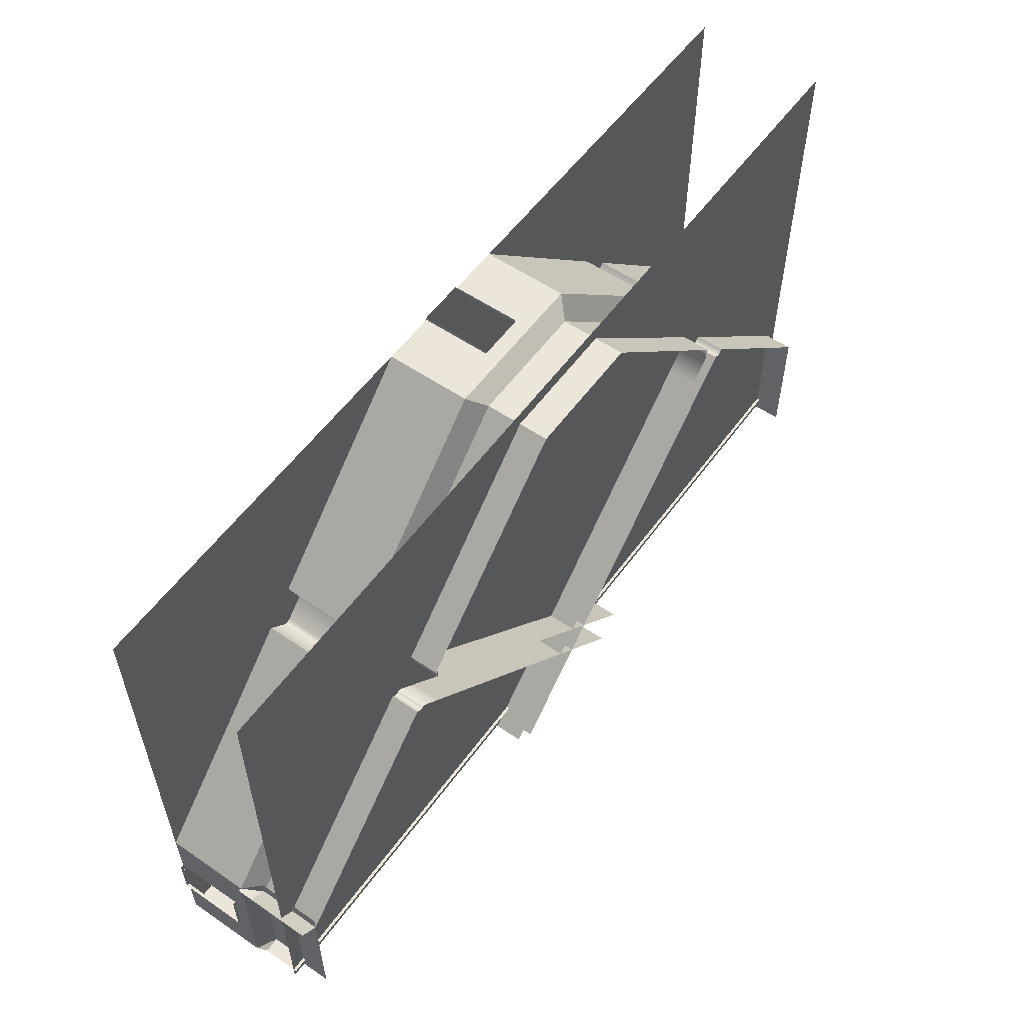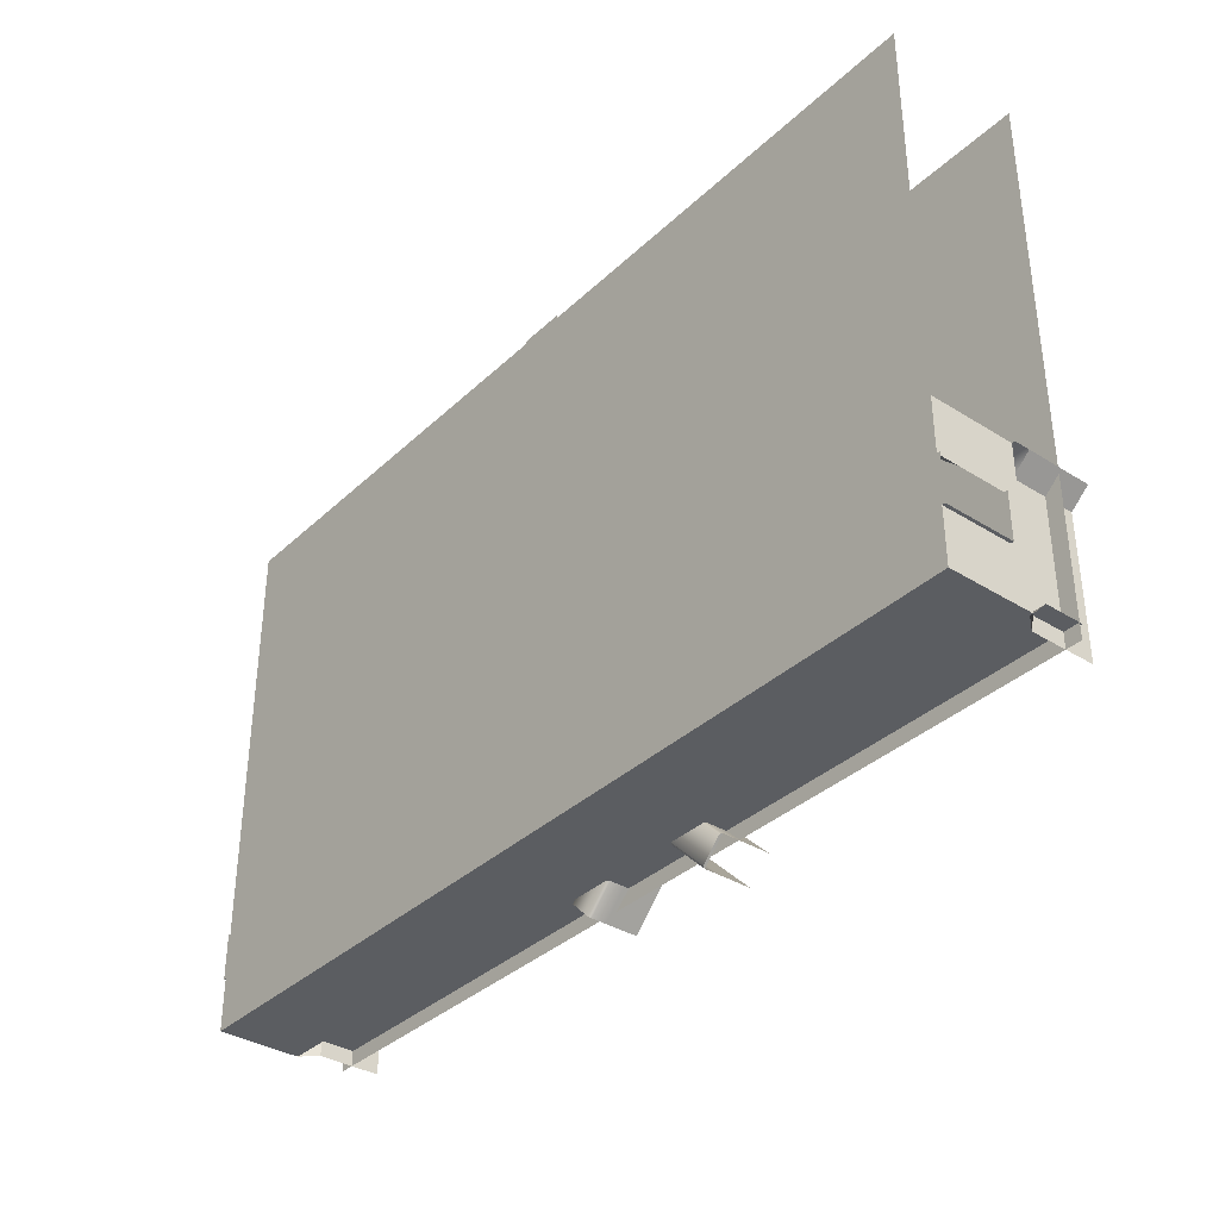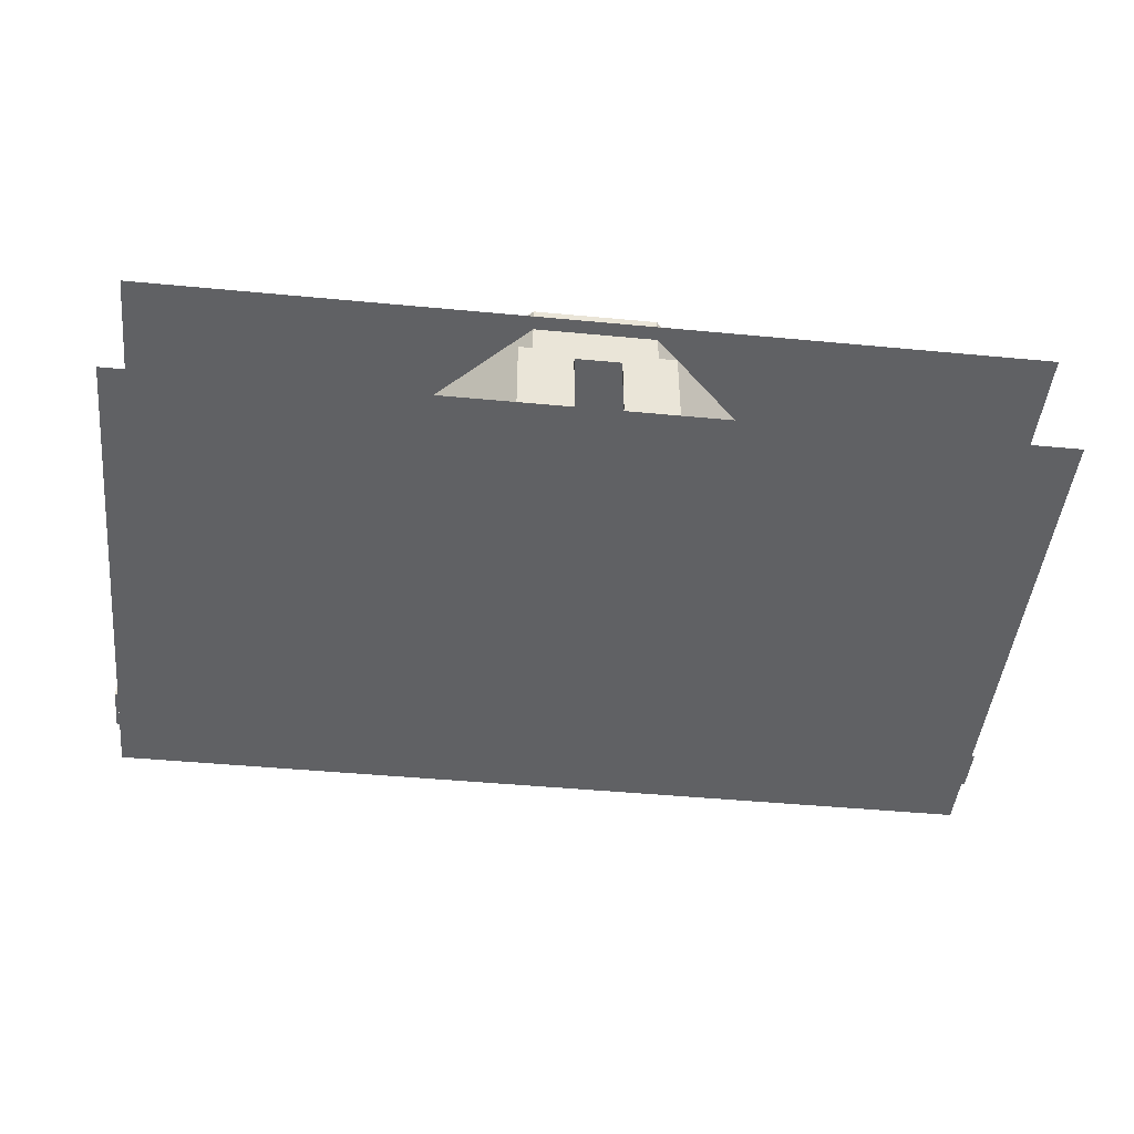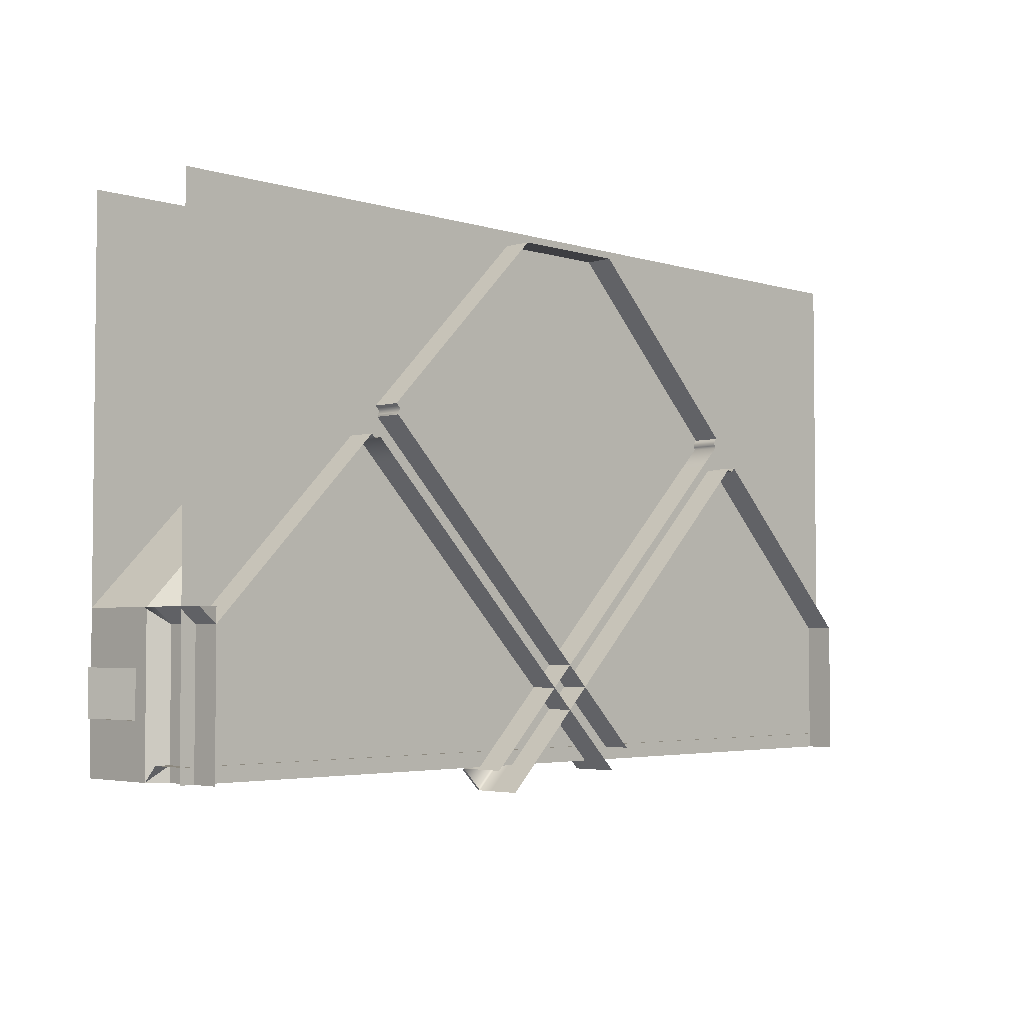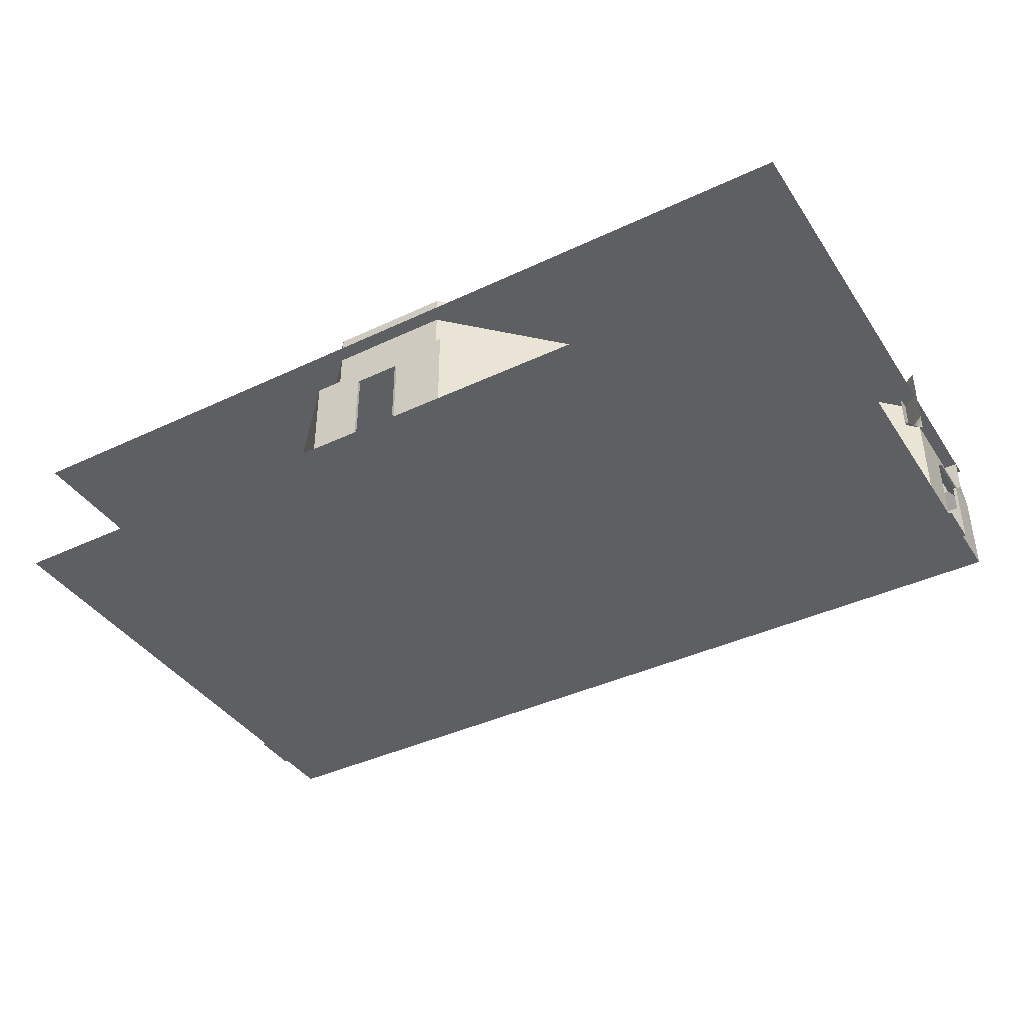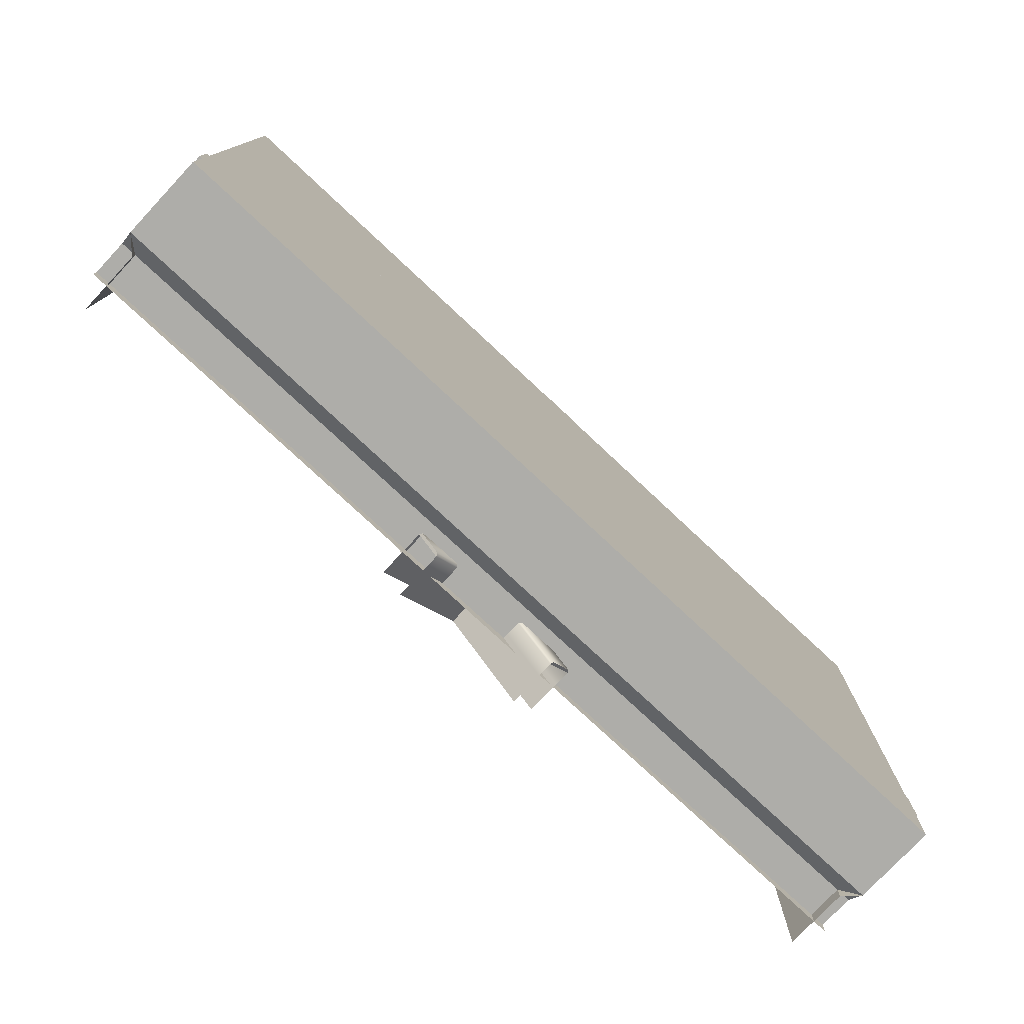
<metadata>
{"format":"obj","ext":"obj","renderer":"f3d","projection":"perspective","resolution":1024,"background":"white","views":[{"elev":56.1,"azim":125.6,"up":"+Z"},{"elev":-35.7,"azim":50.5,"up":"+Z"},{"elev":-46.8,"azim":-6.1,"up":"+Y"},{"elev":-3.6,"azim":134.4,"up":"+Z"},{"elev":-39.7,"azim":30.4,"up":"+Y"},{"elev":-77.1,"azim":-43.1,"up":"+Z"}]}
</metadata>
<code>
o T-Cross-Type-0
g T-Cross-Type-0
v -15 0 -2.5
v -15 0 -0.75
v -15 2.25 -2.5
v -15 2.25 -0.75
v -15 0 0.75
v -15 0 2.5
v -15 2.25 0.75
v -15 2.25 2.5
v -15 2.75 -2.5
v -15 2.75 -0.75
v -15 2.75 0.75
v -15 2.75 2.5
v -14.5 3.25 -2.5
v -14.5 3.25 -0.75
v -14.5 3.25 0.75
v -14.5 3.25 2
v -14.5 4.25 -2.5
v -14.5 4.25 -0.75
v -14.5 4.25 0.75
v -14.5 4.25 2
v -14.5 5.35 -2.5
v -14.5 5.35 -0.75
v -14.5 5.35 0.75
v -14.5 5.35 2
v -15.1 2.25 0.75
v -15.1 0 0.75
v -15.1 2.25 -0.75
v -15.1 0 -0.75
v 0 0 15
v -15 0 15
v -9.25 2.25 8.25
v -9.25 0 8.25
v -9.25 2.75 8.25
v -8.75 3.25 7.75
v -8.75 4.25 7.75
v -8.75 5.35 7.75
v -7.75 4.25 8.75
v -7.75 3.25 8.75
v -2 4.25 14.5
v -2 3.25 14.5
v -7.75 5.35 8.75
v -2 5.35 14.5
v -8.25 2.75 9.25
v -2.5 2.75 15
v -8.25 2.25 9.25
v -2.5 2.25 15
v -8.25 0 9.25
v -2.5 0 15
v -8.614 2.25 7.614
v -8.614 0 7.614
v -7.614 2.25 8.614
v -7.614 2.75 8.614
v -7.614 0 8.614
v -8.614 2.75 7.614
v -7.614 3.25 8.614
v -8.614 3.25 7.614
v -7.614 4.25 8.614
v -8.614 4.25 7.614
v -7.614 5.35 8.614
v -8.614 5.35 7.614
v -8.493 2.25 7.643
v -8.493 0 7.643
v -7.643 2.25 8.493
v -7.643 2.75 8.493
v -7.643 0 8.493
v -8.493 2.75 7.643
v -7.643 3.25 8.493
v -8.493 3.25 7.643
v -7.643 4.25 8.493
v -8.493 4.25 7.643
v -7.643 5.35 8.493
v -8.493 5.35 7.643
v -7.676 0 8.41
v -8.41 0 7.676
v -8.41 3.25 7.676
v -8.41 4.25 7.676
v -8.41 5.35 7.676
v -8.41 2.75 7.676
v -8.41 2.25 7.676
v -7.676 4.25 8.41
v -7.676 3.25 8.41
v -7.676 5.35 8.41
v -7.676 2.75 8.41
v -7.676 2.25 8.41
v -15 4.4 2.5
v 0 4.4 2.5
v -15 4.4 15
v 0 4.4 15
v -15 4.4 0.75
v 0 4.4 0.75
v -15 4.4 -2.5
v 1.252e-07 4.4 -2.5
v -6.969 3.75 7.702
v -6.969 4.25 7.702
v -7.702 4.25 6.969
v -7.702 3.75 6.969
v -6.969 5.35 7.702
v -7.702 5.35 6.969
v 3.309 3.75 -2.576
v 3.309 4.25 -2.576
v 2.576 4.25 -3.309
v 2.576 3.75 -3.309
v 3.309 5.35 -2.576
v 2.576 5.35 -3.309
v 2.62 3.66 -3.265
v 3.265 3.66 -2.62
v -7.014 3.66 7.658
v -7.721 3.15 8.365
v -7.658 3.66 7.014
v -8.365 3.15 7.721
v -2.5 0 15
v -0.75 0 15
v -2.5 2.25 15
v -0.75 2.25 15
v 0.75 0 15
v 2.5 0 15
v 0.75 2.25 15
v 2.5 2.25 15
v -2.5 2.75 15
v -0.75 2.75 15
v 0.75 2.75 15
v 2.5 2.75 15
v -0.75 3.25 14.5
v 0.75 3.25 14.5
v 2 3.25 14.5
v -0.75 4.25 14.5
v 0.75 4.25 14.5
v 2 4.25 14.5
v -0.75 5.35 14.5
v 0.75 5.35 14.5
v 2 5.35 14.5
v 0.75 2.25 15.1
v 0.75 0 15.1
v -0.75 2.25 15.1
v -0.75 0 15.1
v 1.252e-07 0 -2.5
v 15 0 15
v 15 0 -2.5
v 8.25 2.25 9.25
v 8.25 0 9.25
v 8.25 2.75 9.25
v 7.75 3.25 8.75
v 7.75 4.25 8.75
v 7.75 5.35 8.75
v 8.75 4.25 7.75
v 8.75 3.25 7.75
v 14.5 4.25 2
v 14.5 3.25 2
v 8.75 5.35 7.75
v 14.5 5.35 2
v 9.25 2.75 8.25
v 15 2.75 2.5
v 9.25 2.25 8.25
v 15 2.25 2.5
v 9.25 0 8.25
v 15 0 2.5
v 15.1 4.25 2.5
v 15.1 3.25 2.5
v 15.1 5.35 2.5
v 15.1 2.75 2.5
v 7.614 2.25 8.614
v 7.614 0 8.614
v 8.614 2.25 7.614
v 8.614 2.75 7.614
v 8.614 0 7.614
v 7.614 2.75 8.614
v 8.614 3.25 7.614
v 7.614 3.25 8.614
v 8.614 4.25 7.614
v 7.614 4.25 8.614
v 8.614 5.35 7.614
v 7.614 5.35 8.614
v 7.643 2.25 8.493
v 7.643 0 8.493
v 8.493 2.25 7.643
v 8.493 2.75 7.643
v 8.493 0 7.643
v 7.643 2.75 8.493
v 8.493 3.25 7.643
v 7.643 3.25 8.493
v 8.493 4.25 7.643
v 7.643 4.25 8.493
v 8.493 5.35 7.643
v 7.643 5.35 8.493
v 8.41 0 7.676
v 7.676 0 8.41
v 7.676 3.25 8.41
v 7.676 4.25 8.41
v 7.676 5.35 8.41
v 7.676 2.75 8.41
v 7.676 2.25 8.41
v 8.41 4.25 7.676
v 8.41 3.25 7.676
v 8.41 5.35 7.676
v 8.41 2.75 7.676
v 8.41 2.25 7.676
v 2.5 4.4 15
v 2.5 4.4 -2.5
v 15 4.4 15
v 15 4.4 -2.5
v 0.75 4.4 15
v 0.75 4.4 -2.5
v 7.702 3.75 6.969
v 7.702 4.25 6.969
v 6.969 4.25 7.702
v 6.969 3.75 7.702
v 7.702 5.35 6.969
v 6.969 5.35 7.702
v -2.076 3.75 -2.809
v -2.076 4.25 -2.809
v -2.809 4.25 -2.076
v -2.809 3.75 -2.076
v -2.076 5.35 -2.809
v -2.809 5.35 -2.076
v -2.765 3.65 -2.12
v -2.12 3.65 -2.765
v 7.658 3.65 7.014
v 8.365 3.15 7.721
v 7.014 3.65 7.658
v 7.721 3.15 8.365
v 15 0 0.75
v 15 2.25 0.75
v 15 0 -0.75
v 15 2.25 -0.75
v 15 2.25 -2.5
v 15 2.75 0.75
v 15 2.75 -0.75
v 15 2.75 -2.5
v 14.5 3.25 2.5
v 14.5 3.25 0.75
v 14.5 3.25 -0.75
v 14.5 3.25 -2.5
v 14.5 4.25 2.5
v 14.5 4.25 0.75
v 14.5 4.25 -0.75
v 14.5 4.25 -2.5
v 14.5 5.35 2.5
v 14.5 5.35 0.75
v 14.5 5.35 -0.75
v 14.5 5.35 -2.5
v 15.1 2.25 -0.75
v 15.1 0 -0.75
v 15.1 2.25 0.75
v 15.1 0 0.75
v 15 0 -5.722e-06
v -1.133e-07 2.75 -2.5
v -5.366e-08 3.25 -2
v -15 3.25 -2
v 15 3.25 -2
v -5.366e-08 4.5 -2
v -15 4.5 -2
v 2.5 4.5 -2
v 15 4.5 -2
v -15.1 0 0.7501
f 73 65 53
f 74 73 53
f 50 74 53
f 50 62 74
f 185 177 165
f 186 185 165
f 162 186 165
f 162 174 186
f 228 136 138
f 228 246 136
f 246 1 136
f 246 9 1
f 250 248 247
f 250 251 248
f 252 250 247
f 253 247 249
f 253 252 247
f 228 136 138
f 228 246 136
f 246 1 136
f 246 9 1
f 4 2 1
f 1 3 4
f 8 6 5
f 5 7 8
f 10 4 3
f 3 9 10
f 12 8 7
f 7 11 12
f 7 4 10
f 10 11 7
f 18 14 13
f 13 17 18
f 20 16 15
f 15 19 20
f 19 15 14
f 14 18 19
f 22 18 17
f 17 21 22
f 24 20 19
f 19 23 24
f 23 19 18
f 18 22 23
f 5 26 25
f 25 7 5
f 4 27 28
f 28 2 4
f 32 6 8
f 8 31 32
f 31 8 12
f 12 33 31
f 34 16 20
f 20 35 34
f 35 20 24
f 24 36 35
f 40 38 37
f 37 39 40
f 39 37 41
f 41 42 39
f 46 45 43
f 43 44 46
f 48 47 45
f 45 46 48
f 50 32 31
f 31 49 50
f 51 45 47
f 47 53 51
f 62 50 49
f 49 61 62
f 63 51 53
f 53 65 63
f 61 79 74
f 74 62 61
f 73 84 63
f 63 65 73
f 74 79 84
f 84 73 74
f 114 112 111
f 111 113 114
f 118 116 115
f 115 117 118
f 120 114 113
f 113 119 120
f 122 118 117
f 117 121 122
f 117 114 120
f 120 121 117
f 126 123 40
f 40 39 126
f 128 125 124
f 124 127 128
f 127 124 123
f 123 126 127
f 129 126 39
f 39 42 129
f 131 128 127
f 127 130 131
f 130 127 126
f 126 129 130
f 115 133 132
f 132 117 115
f 114 134 135
f 135 112 114
f 140 116 118
f 118 139 140
f 139 118 122
f 122 141 139
f 142 125 128
f 128 143 142
f 143 128 131
f 131 144 143
f 148 146 145
f 145 147 148
f 147 145 149
f 149 150 147
f 154 153 151
f 151 152 154
f 156 155 153
f 153 154 156
f 158 148 147
f 147 157 158
f 157 147 150
f 150 159 157
f 160 152 148
f 148 158 160
f 162 140 139
f 139 161 162
f 163 153 155
f 155 165 163
f 174 162 161
f 161 173 174
f 175 163 165
f 165 177 175
f 173 191 186
f 186 174 173
f 185 196 175
f 175 177 185
f 186 191 196
f 196 185 186
f 222 221 156
f 156 154 222
f 225 138 223
f 223 224 225
f 226 222 154
f 154 152 226
f 228 225 224
f 224 227 228
f 224 222 226
f 226 227 224
f 234 230 229
f 229 233 234
f 236 232 231
f 231 235 236
f 235 231 230
f 230 234 235
f 238 234 233
f 233 237 238
f 240 236 235
f 235 239 240
f 239 235 234
f 234 238 239
f 223 242 241
f 241 224 223
f 29 112 135
f 133 29 135
f 133 115 29
f 245 221 244
f 242 245 244
f 242 223 245
f 137 136 116
f 137 138 136
f 136 115 116
f 136 29 115
f 29 5 6
f 29 1 5
f 29 136 1
f 30 29 6
f 5 2 28
f 28 254 5
f 13 14 10 9
f 15 16 12 11
f 14 15 11 10
f 4 7 25 27
f 34 33 12 16
f 40 44 43 38
f 51 52 43 45
f 54 49 31 33
f 52 55 38 43
f 56 54 33 34
f 55 57 37 38
f 58 56 34 35
f 57 59 41 37
f 60 58 35 36
f 63 64 52 51
f 66 61 49 54
f 64 67 55 52
f 68 66 54 56
f 67 69 57 55
f 70 68 56 58
f 69 71 59 57
f 72 70 58 60
f 76 75 68 70
f 76 70 72 77
f 75 78 66 68
f 78 79 61 66
f 81 80 69 67
f 80 82 71 69
f 83 81 67 64
f 78 75 81 83
f 84 83 64 63
f 79 78 83 84
f 93 94 80 81
f 95 96 75 76
f 94 97 82 80
f 98 95 76 77
f 99 100 94 93
f 101 102 96 95
f 100 103 97 94
f 104 101 95 98
f 99 106 105 102
f 108 107 93 81
f 107 106 99 93
f 108 110 109 107
f 110 75 96 109
f 107 109 105 106
f 109 96 102 105
f 40 123 120 119
f 124 125 122 121
f 123 124 121 120
f 114 117 132 134
f 142 141 122 125
f 148 152 151 146
f 163 164 151 153
f 166 161 139 141
f 164 167 146 151
f 168 166 141 142
f 167 169 145 146
f 170 168 142 143
f 169 171 149 145
f 172 170 143 144
f 175 176 164 163
f 178 173 161 166
f 176 179 167 164
f 180 178 166 168
f 179 181 169 167
f 182 180 168 170
f 181 183 171 169
f 184 182 170 172
f 188 187 180 182
f 188 182 184 189
f 187 190 178 180
f 190 191 173 178
f 193 192 181 179
f 192 194 183 181
f 195 193 179 176
f 190 187 193 195
f 196 195 176 175
f 191 190 195 196
f 203 204 192 193
f 205 206 187 188
f 204 207 194 192
f 208 205 188 189
f 209 210 204 203
f 211 212 206 205
f 210 213 207 204
f 214 211 205 208
f 209 216 215 212
f 218 217 203 193
f 217 216 209 203
f 218 220 219 217
f 220 187 206 219
f 217 219 215 216
f 219 206 212 215
f 229 230 226 152
f 231 232 228 227
f 230 231 227 226
f 222 224 241 243
f 247 248 9 246
f 249 247 246 228
f 85 86 88 87
f 85 89 90 86
f 89 91 92 90
f 197 198 200 199
f 197 201 202 198
f 201 88 92 202

</code>
